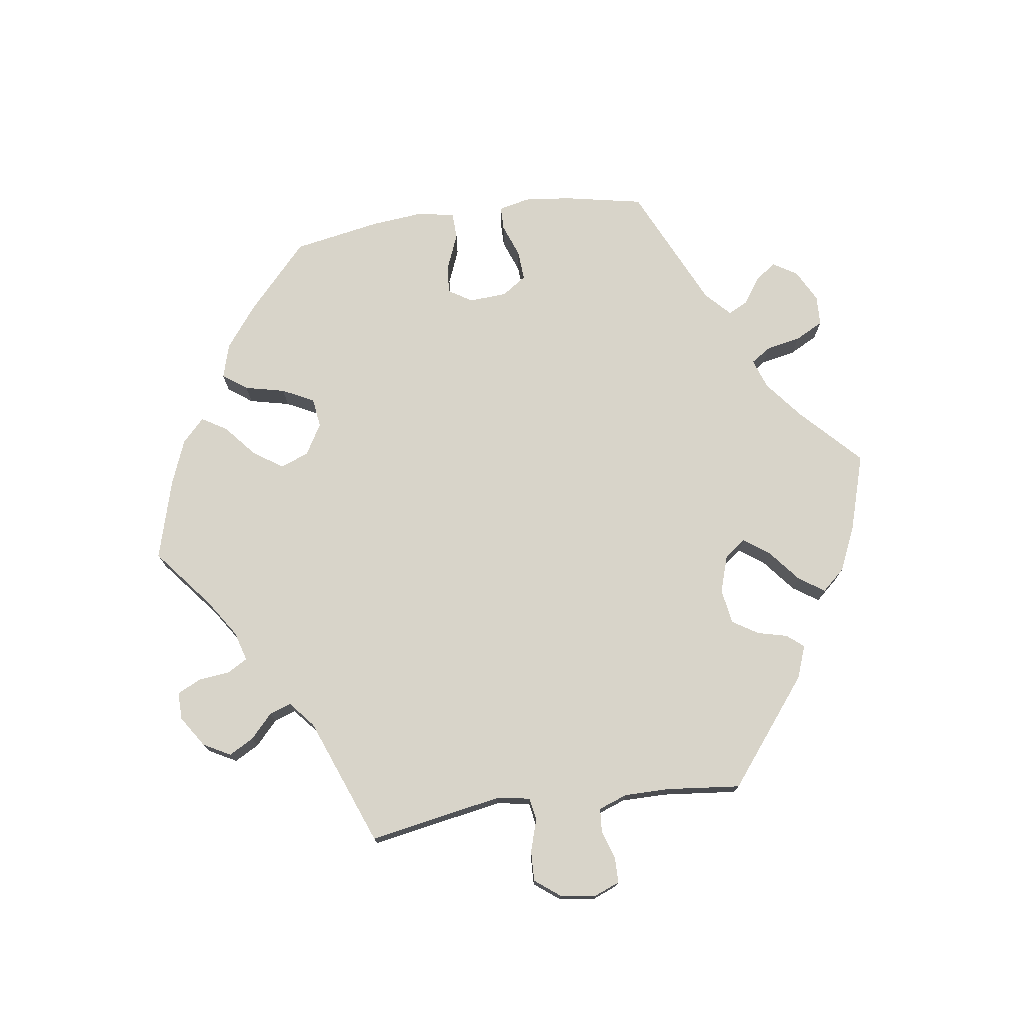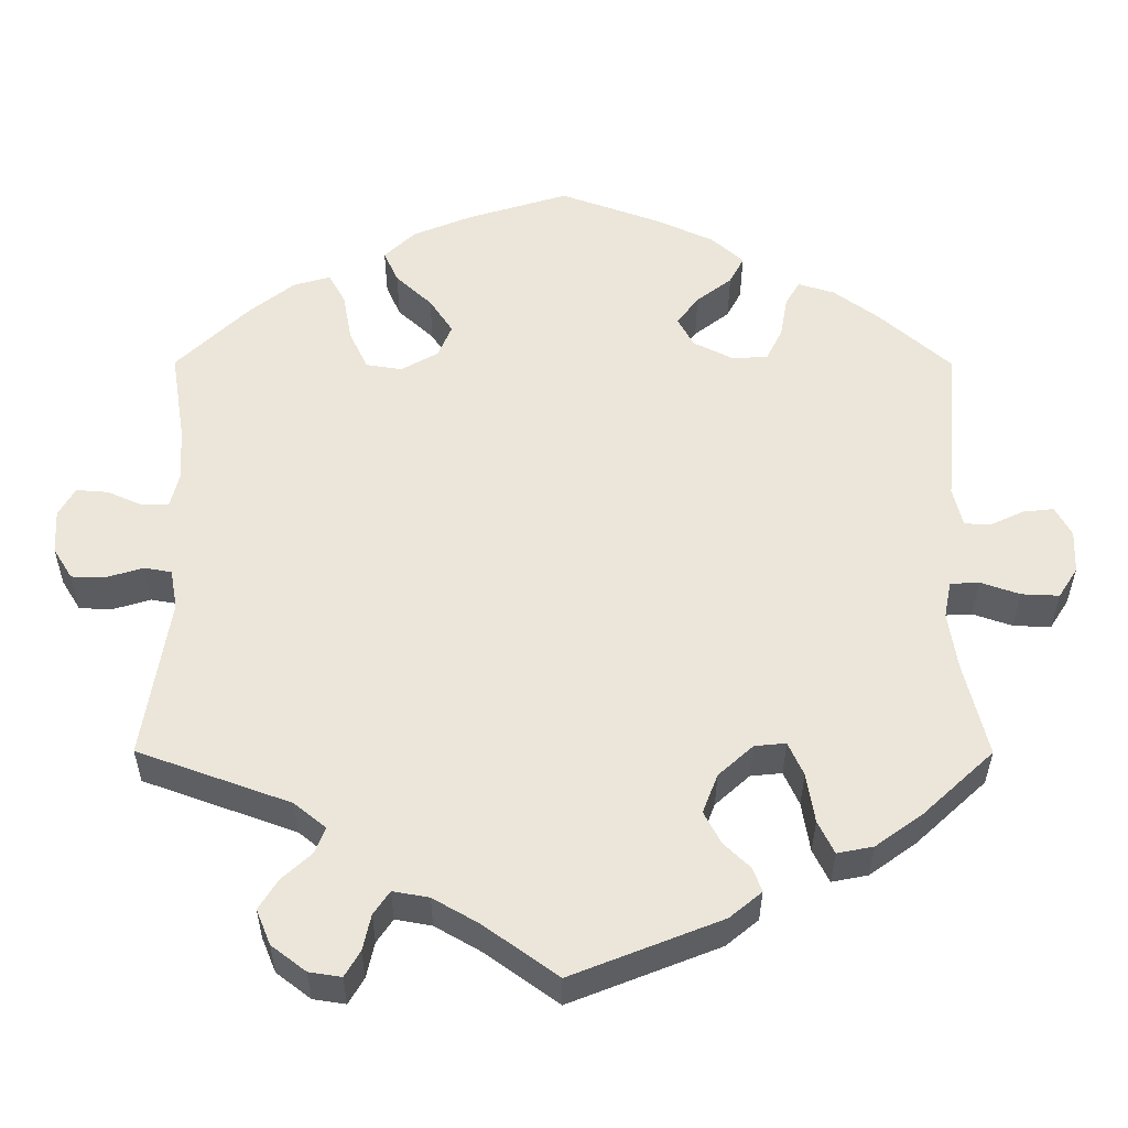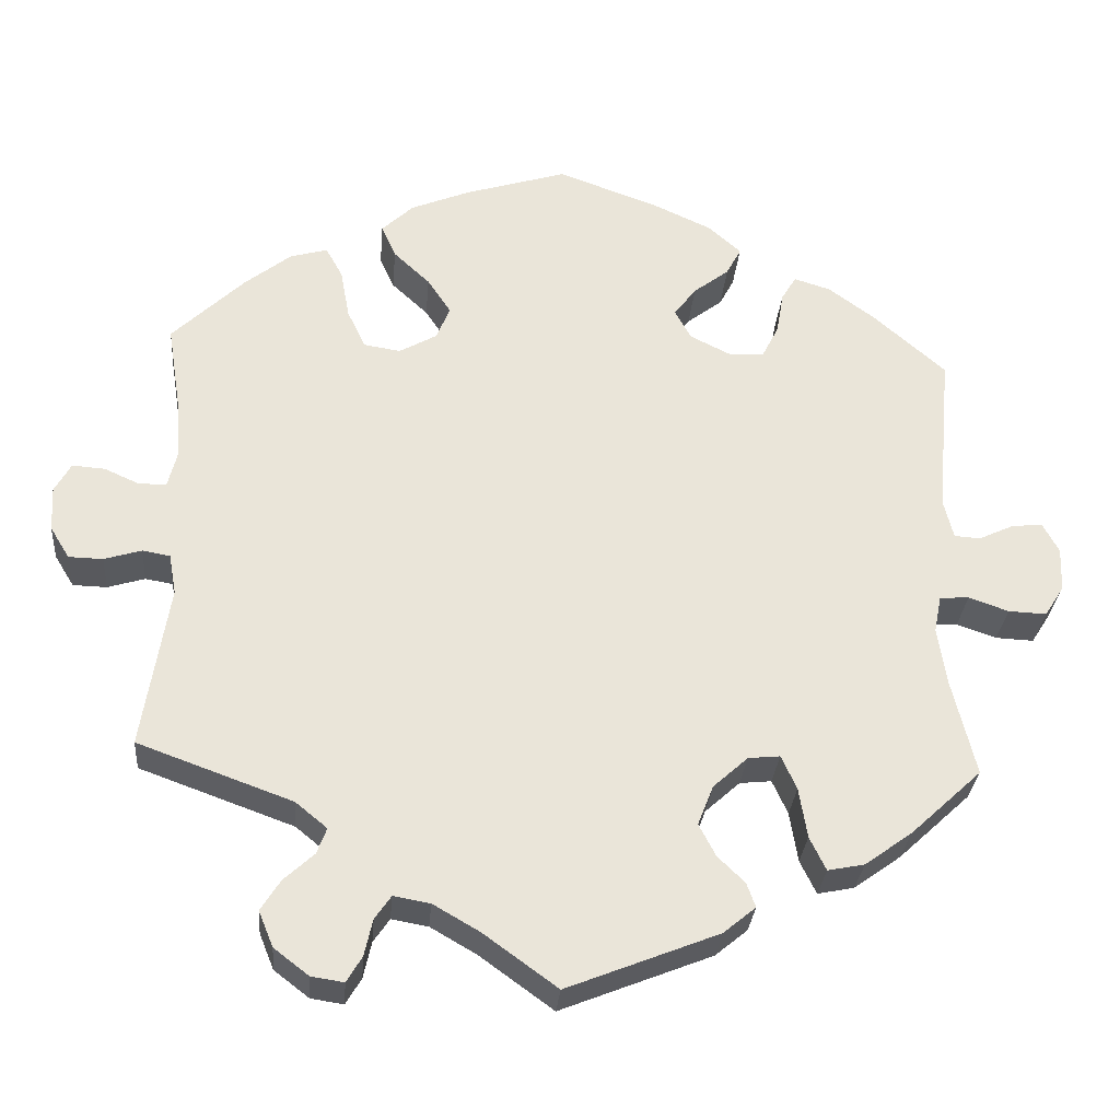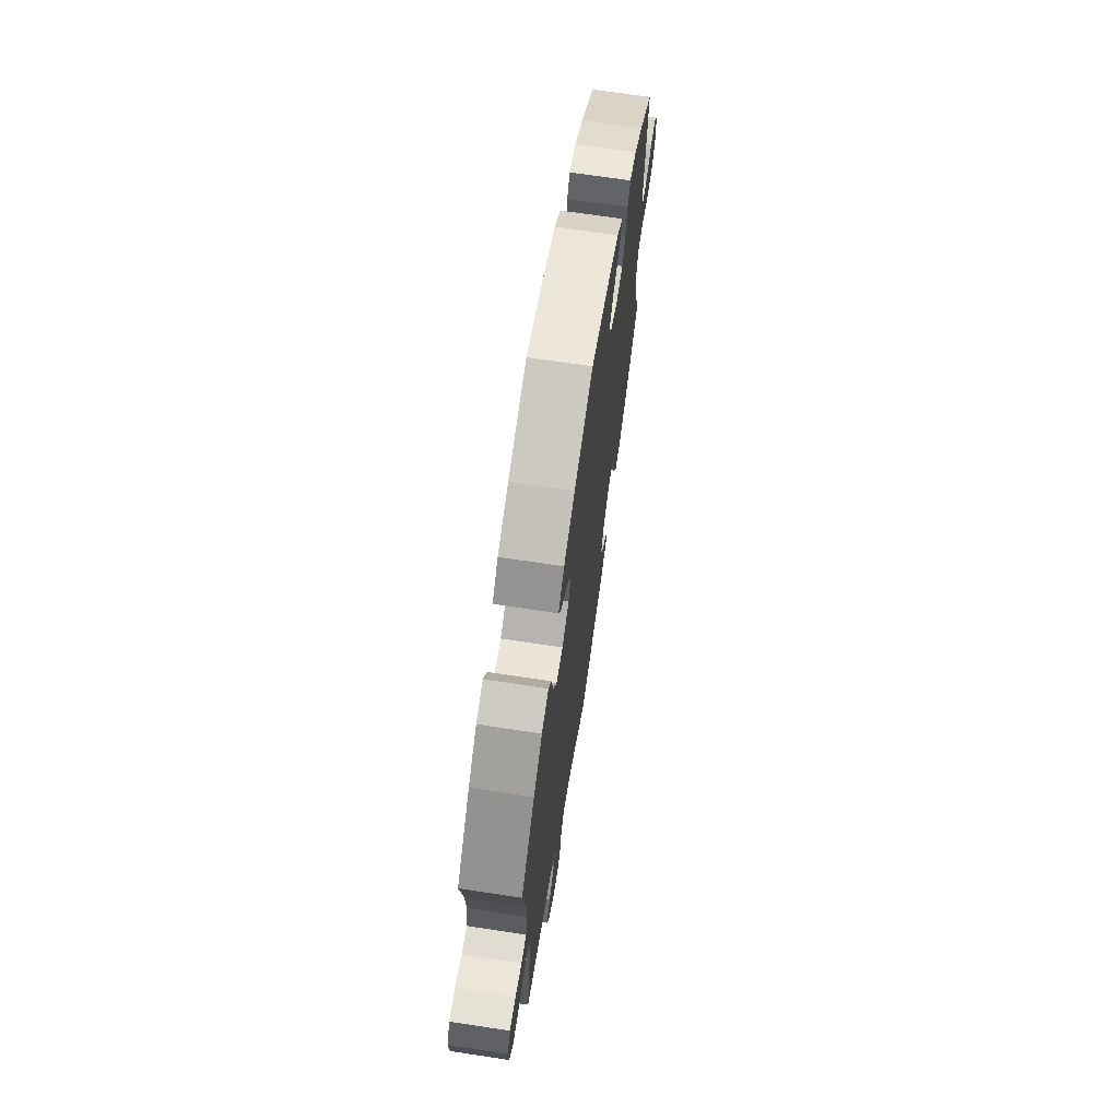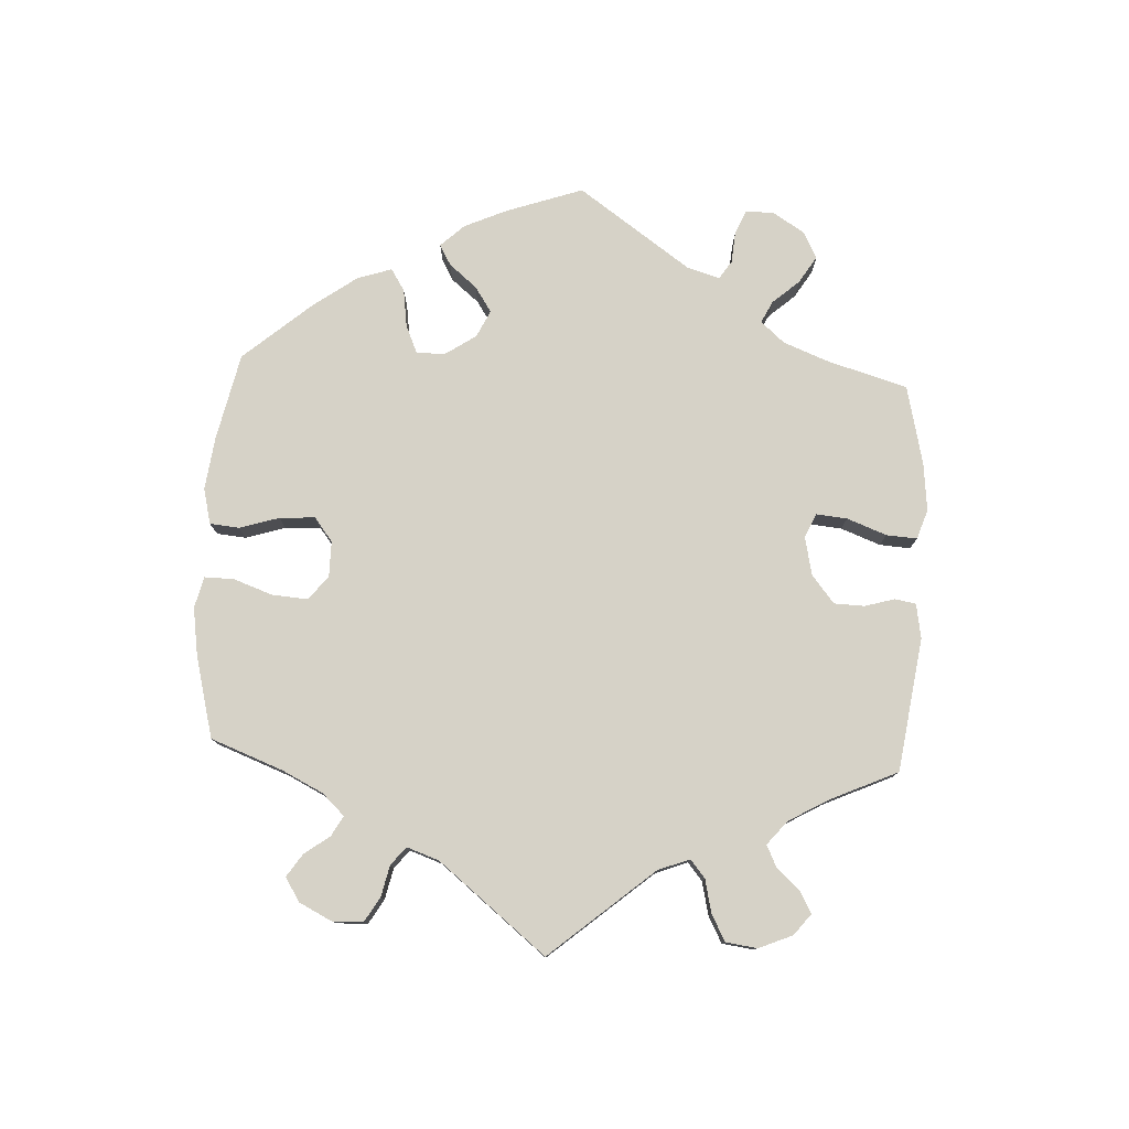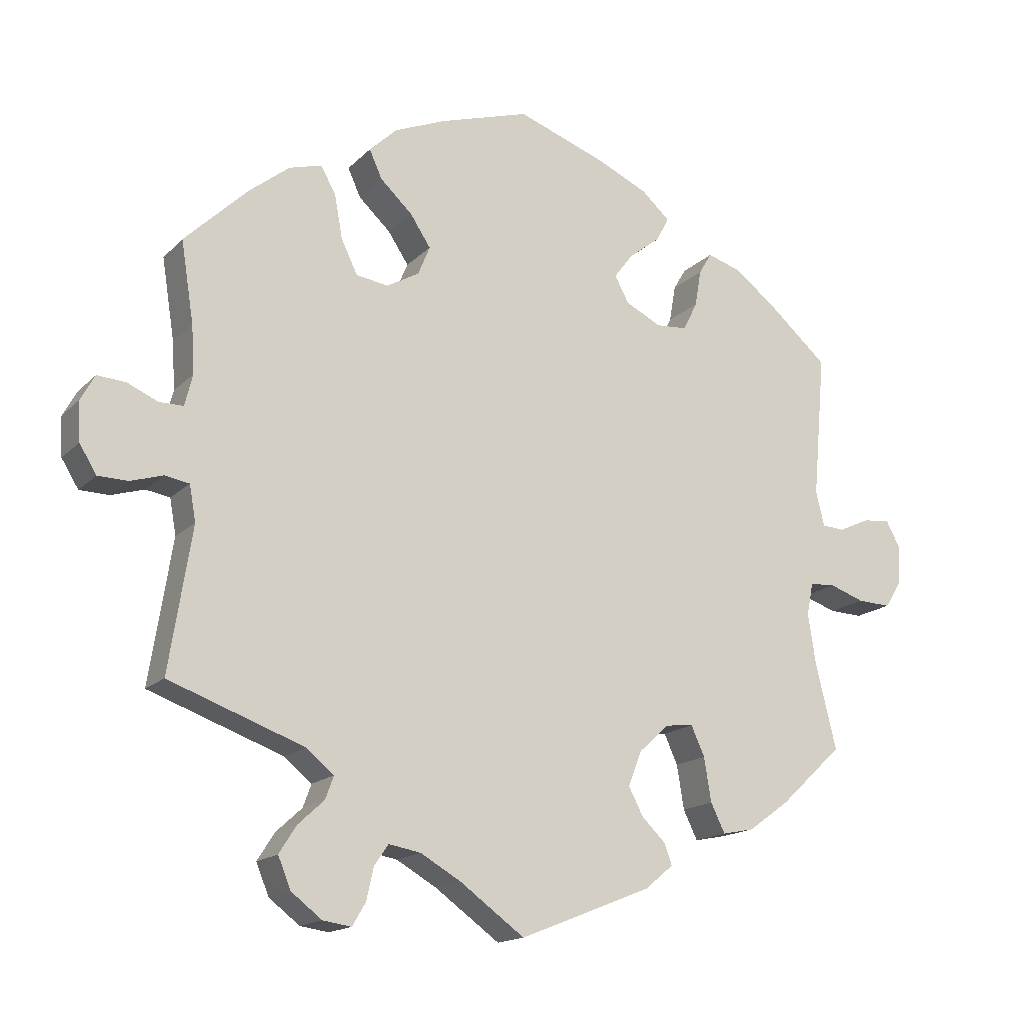
<metadata>
{"format":"obj","ext":"obj","renderer":"f3d","projection":"perspective","resolution":1024,"background":"white","views":[{"elev":75.0,"azim":141.8,"up":"+Y"},{"elev":-34.4,"azim":179.8,"up":"+Z"},{"elev":-29.9,"azim":175.3,"up":"+Z"},{"elev":69.1,"azim":98.6,"up":"+Z"},{"elev":78.6,"azim":122.7,"up":"+Y"},{"elev":-16.1,"azim":151.8,"up":"+Z"}]}
</metadata>
<code>
v 0.31 0.07 -0.358
v 0.271 0.07 -0.39
v 0.283 0.07 -0.422
v 0.32 0.07 -0.456
v 0.344 0.07 -0.494
v 0.326 0.07 -0.538
v 0.283 0.07 -0.571
v 0.243 0.07 -0.577
v 0.224 0.07 -0.545
v 0.214 0.07 -0.5
v 0.194 0.07 -0.471
v 0.149 0.07 -0.479
v 0.092 0.07 -0.512
v 0.001 0.07 -0.578
v -0.185 0.07 -0.504
v -0.225 0.07 -0.471
v -0.214 0.07 -0.441
v -0.181 0.07 -0.409
v -0.16 0.07 -0.369
v -0.179 0.07 -0.32
v -0.222 0.07 -0.281
v -0.261 0.07 -0.277
v -0.28 0.07 -0.319
v -0.29 0.07 -0.381
v -0.31 0.07 -0.422
v -0.355 0.07 -0.413
v -0.413 0.07 -0.371
v -0.501 0.07 -0.289
v -0.472 0.07 -0.17
v -0.461 0.07 -0.098
v -0.47 0.07 -0.052
v -0.506 0.07 -0.05
v -0.555 0.07 -0.067
v -0.602 0.07 -0.069
v -0.626 0.07 -0.031
v -0.628 0.07 0.023
v -0.608 0.07 0.06
v -0.57 0.07 0.056
v -0.527 0.07 0.036
v -0.495 0.07 0.038
v -0.483 0.07 0.087
v -0.501 0.07 0.289
v -0.411 0.07 0.368
v -0.355 0.07 0.409
v -0.31 0.07 0.423
v -0.292 0.07 0.393
v -0.283 0.07 0.341
v -0.263 0.07 0.301
v -0.219 0.07 0.298
v -0.169 0.07 0.323
v -0.149 0.07 0.36
v -0.176 0.07 0.396
v -0.22 0.07 0.43
v -0.238 0.07 0.464
v -0.198 0.07 0.5
v -0.126 0.07 0.533
v -0.001 0.07 0.578
v 0.125 0.07 0.539
v 0.198 0.07 0.509
v 0.237 0.07 0.472
v 0.219 0.07 0.432
v 0.174 0.07 0.39
v 0.145 0.07 0.346
v 0.162 0.07 0.305
v 0.208 0.07 0.279
v 0.253 0.07 0.286
v 0.276 0.07 0.334
v 0.287 0.07 0.395
v 0.308 0.07 0.433
v 0.354 0.07 0.42
v 0.411 0.07 0.375
v 0.5 0.07 0.289
v 0.482 0.07 0.175
v 0.478 0.07 0.108
v 0.489 0.07 0.064
v 0.523 0.07 0.064
v 0.566 0.07 0.083
v 0.606 0.07 0.086
v 0.626 0.07 0.05
v 0.623 0.07 -0.005
v 0.599 0.07 -0.044
v 0.557 0.07 -0.045
v 0.511 0.07 -0.031
v 0.477 0.07 -0.037
v 0.468 0.07 -0.087
v 0.5 0.07 -0.289
v 0.31 0 -0.358
v 0.271 0 -0.39
v 0.283 0 -0.422
v 0.32 0 -0.456
v 0.344 0 -0.494
v 0.326 0 -0.538
v 0.283 0 -0.571
v 0.243 0 -0.577
v 0.224 0 -0.545
v 0.214 0 -0.5
v 0.194 0 -0.471
v 0.149 0 -0.479
v 0.092 0 -0.512
v 0.001 0 -0.578
v -0.185 0 -0.504
v -0.225 0 -0.471
v -0.214 0 -0.441
v -0.181 0 -0.409
v -0.16 0 -0.369
v -0.179 0 -0.32
v -0.222 0 -0.281
v -0.261 0 -0.277
v -0.28 0 -0.319
v -0.29 0 -0.381
v -0.31 0 -0.422
v -0.355 0 -0.413
v -0.413 0 -0.371
v -0.501 0 -0.289
v -0.472 0 -0.17
v -0.461 0 -0.098
v -0.47 0 -0.052
v -0.506 0 -0.05
v -0.555 0 -0.067
v -0.602 0 -0.069
v -0.626 0 -0.031
v -0.628 0 0.023
v -0.608 0 0.06
v -0.57 0 0.056
v -0.527 0 0.036
v -0.495 0 0.038
v -0.483 0 0.087
v -0.501 0 0.289
v -0.411 0 0.368
v -0.355 0 0.409
v -0.31 0 0.423
v -0.292 0 0.393
v -0.283 0 0.341
v -0.263 0 0.301
v -0.219 0 0.298
v -0.169 0 0.323
v -0.149 0 0.36
v -0.176 0 0.396
v -0.22 0 0.43
v -0.238 0 0.464
v -0.198 0 0.5
v -0.126 0 0.533
v -0.001 0 0.578
v 0.125 0 0.539
v 0.198 0 0.509
v 0.237 0 0.472
v 0.219 0 0.432
v 0.174 0 0.39
v 0.145 0 0.346
v 0.162 0 0.305
v 0.208 0 0.279
v 0.253 0 0.286
v 0.276 0 0.334
v 0.287 0 0.395
v 0.308 0 0.433
v 0.354 0 0.42
v 0.411 0 0.375
v 0.5 0 0.289
v 0.482 0 0.175
v 0.478 0 0.108
v 0.489 0 0.064
v 0.523 0 0.064
v 0.566 0 0.083
v 0.606 0 0.086
v 0.626 0 0.05
v 0.623 0 -0.005
v 0.599 0 -0.044
v 0.557 0 -0.045
v 0.511 0 -0.031
v 0.477 0 -0.037
v 0.468 0 -0.087
v 0.5 0 -0.289
f 85 86 1
f 84 85 1 2
f 80 81 82 83
f 80 83 84
f 79 80 84
f 76 77 78 79
f 75 76 79 84
f 74 75 84 2
f 70 71 72 73
f 70 73 74 2
f 67 68 69 70
f 66 67 70 2
f 59 60 61 62
f 59 62 63
f 58 59 63
f 57 58 63
f 56 57 63 64
f 52 53 54 55
f 51 52 55 56
f 44 45 46 47
f 44 47 48
f 41 42 43 44
f 40 41 44 48
f 36 37 38 39
f 36 39 40
f 35 36 40
f 32 33 34 35
f 31 32 35 40
f 26 27 28 29
f 26 29 30
f 23 24 25 26
f 22 23 26 30
f 21 22 30 31
f 15 16 17 18
f 13 14 15 18
f 12 13 18 19
f 11 12 19 20
f 7 8 9 10
f 7 10 11
f 6 7 11
f 3 4 5 6
f 2 3 6 11
f 65 66 2 11
f 51 56 64
f 50 51 64 65
f 49 50 65 11
f 31 40 48 49
f 21 31 49
f 11 20 21 49
f 87 172 171
f 88 87 171 170
f 169 168 167 166
f 170 169 166
f 170 166 165
f 165 164 163 162
f 170 165 162 161
f 88 170 161 160
f 159 158 157 156
f 88 160 159 156
f 156 155 154 153
f 88 156 153 152
f 148 147 146 145
f 149 148 145
f 149 145 144
f 149 144 143
f 150 149 143 142
f 141 140 139 138
f 142 141 138 137
f 133 132 131 130
f 134 133 130
f 130 129 128 127
f 134 130 127 126
f 125 124 123 122
f 126 125 122
f 126 122 121
f 121 120 119 118
f 126 121 118 117
f 115 114 113 112
f 116 115 112
f 112 111 110 109
f 116 112 109 108
f 117 116 108 107
f 104 103 102 101
f 104 101 100 99
f 105 104 99 98
f 106 105 98 97
f 96 95 94 93
f 97 96 93
f 97 93 92
f 92 91 90 89
f 97 92 89 88
f 97 88 152 151
f 150 142 137
f 151 150 137 136
f 97 151 136 135
f 135 134 126 117
f 135 117 107
f 135 107 106 97
f 1 87 88 2
f 2 88 89 3
f 3 89 90 4
f 4 90 91 5
f 5 91 92 6
f 6 92 93 7
f 7 93 94 8
f 8 94 95 9
f 9 95 96 10
f 10 96 97 11
f 11 97 98 12
f 12 98 99 13
f 13 99 100 14
f 14 100 101 15
f 15 101 102 16
f 16 102 103 17
f 17 103 104 18
f 18 104 105 19
f 19 105 106 20
f 20 106 107 21
f 21 107 108 22
f 22 108 109 23
f 23 109 110 24
f 24 110 111 25
f 25 111 112 26
f 26 112 113 27
f 27 113 114 28
f 28 114 115 29
f 29 115 116 30
f 30 116 117 31
f 31 117 118 32
f 32 118 119 33
f 33 119 120 34
f 34 120 121 35
f 35 121 122 36
f 36 122 123 37
f 37 123 124 38
f 38 124 125 39
f 39 125 126 40
f 40 126 127 41
f 41 127 128 42
f 42 128 129 43
f 43 129 130 44
f 44 130 131 45
f 45 131 132 46
f 46 132 133 47
f 47 133 134 48
f 48 134 135 49
f 49 135 136 50
f 50 136 137 51
f 51 137 138 52
f 52 138 139 53
f 53 139 140 54
f 54 140 141 55
f 55 141 142 56
f 56 142 143 57
f 57 143 144 58
f 58 144 145 59
f 59 145 146 60
f 60 146 147 61
f 61 147 148 62
f 62 148 149 63
f 63 149 150 64
f 64 150 151 65
f 65 151 152 66
f 66 152 153 67
f 67 153 154 68
f 68 154 155 69
f 69 155 156 70
f 70 156 157 71
f 71 157 158 72
f 72 158 159 73
f 73 159 160 74
f 74 160 161 75
f 75 161 162 76
f 76 162 163 77
f 77 163 164 78
f 78 164 165 79
f 79 165 166 80
f 80 166 167 81
f 81 167 168 82
f 82 168 169 83
f 83 169 170 84
f 84 170 171 85
f 85 171 172 86
f 86 172 87 1

</code>
